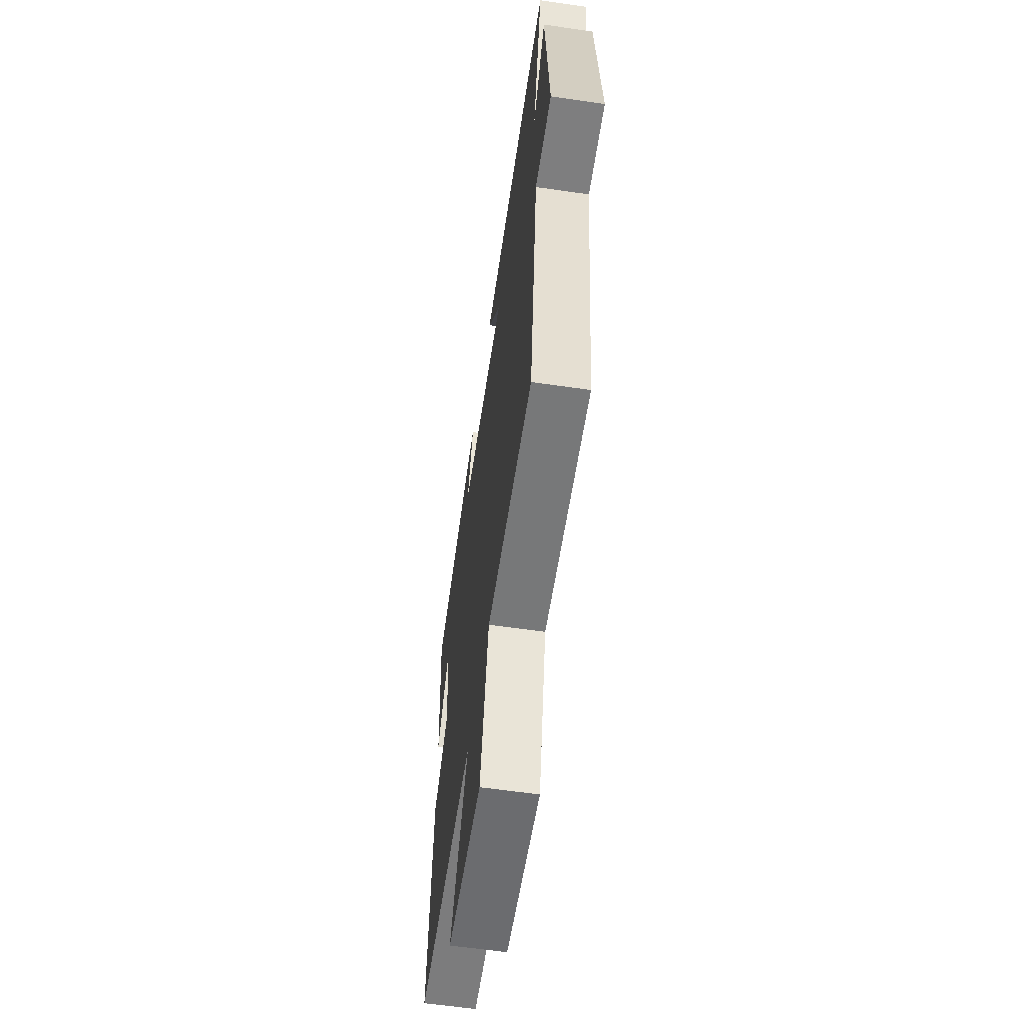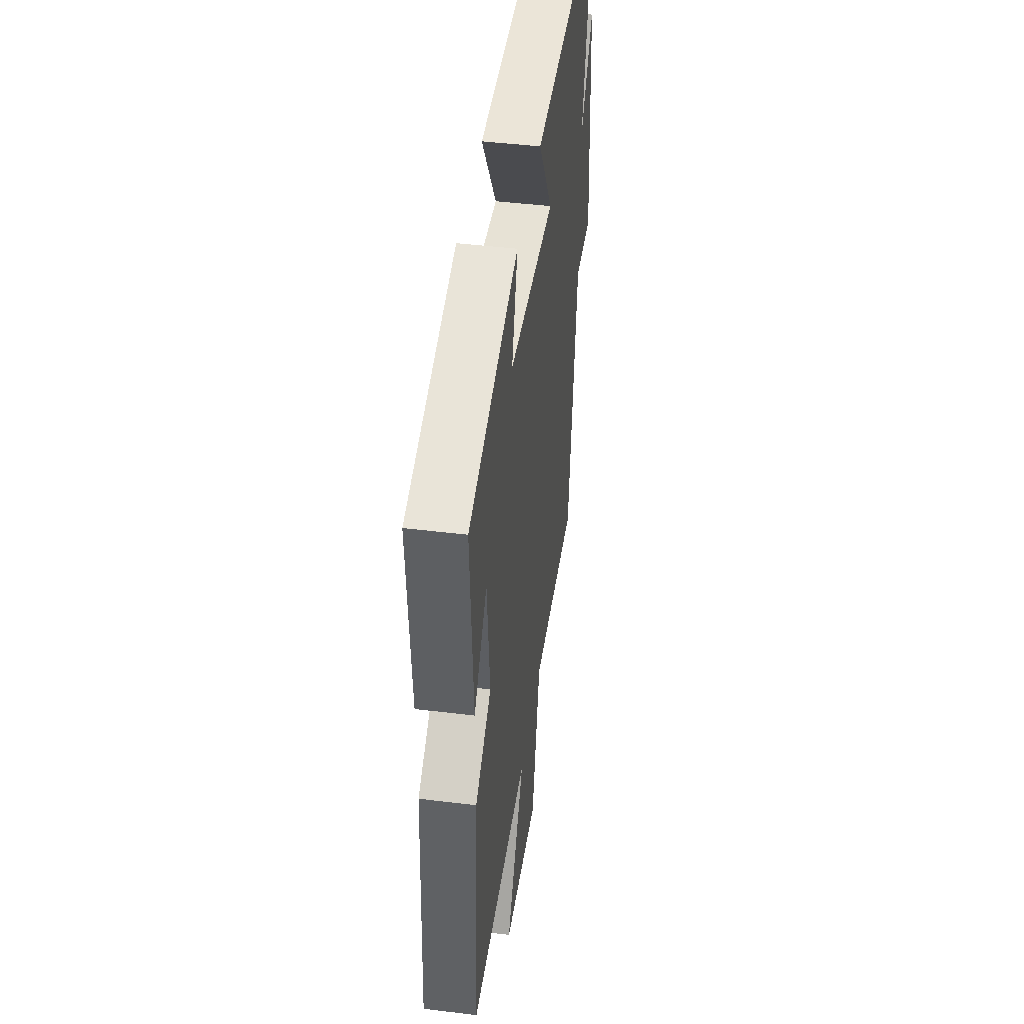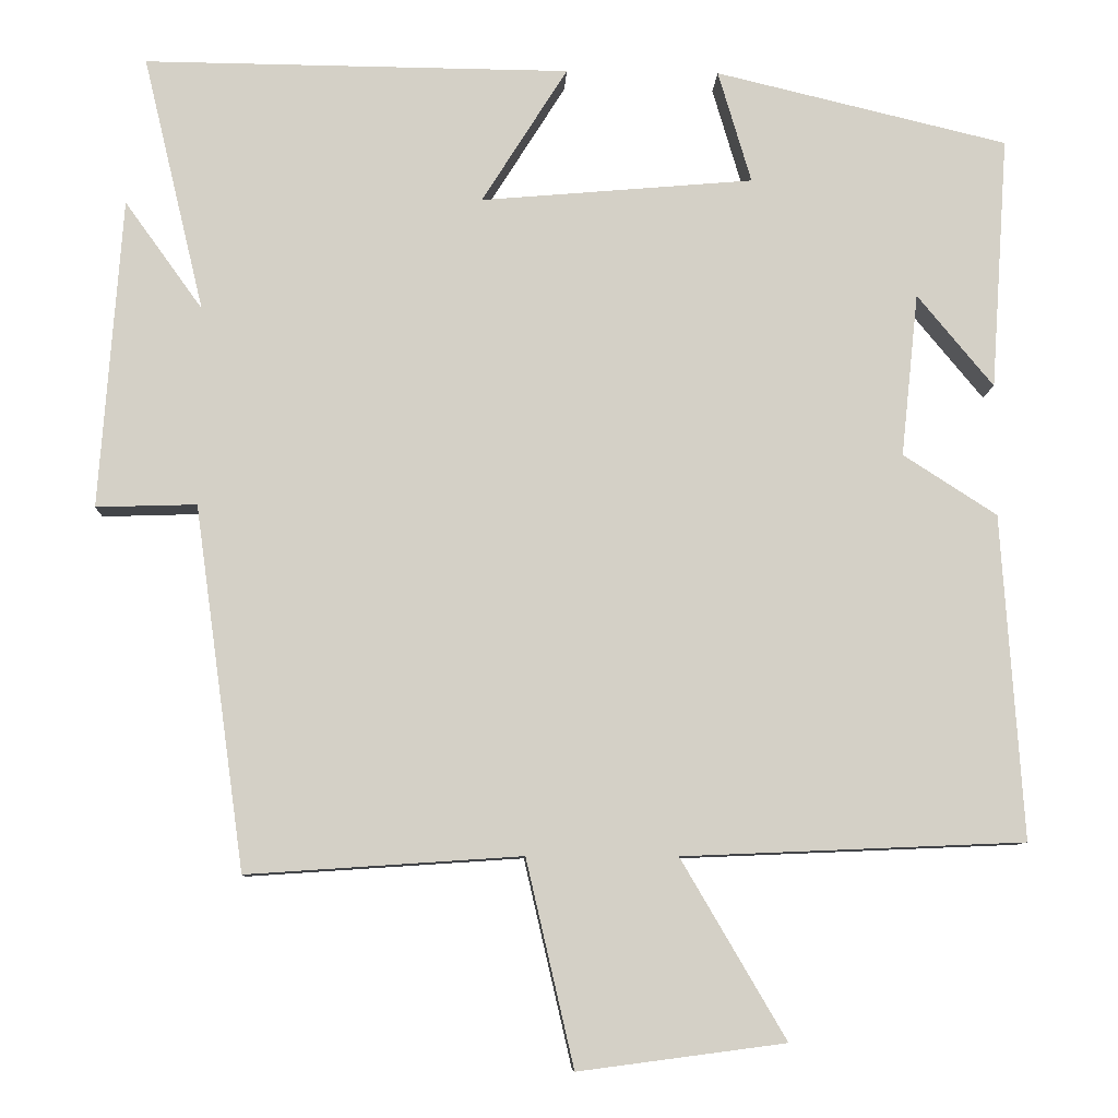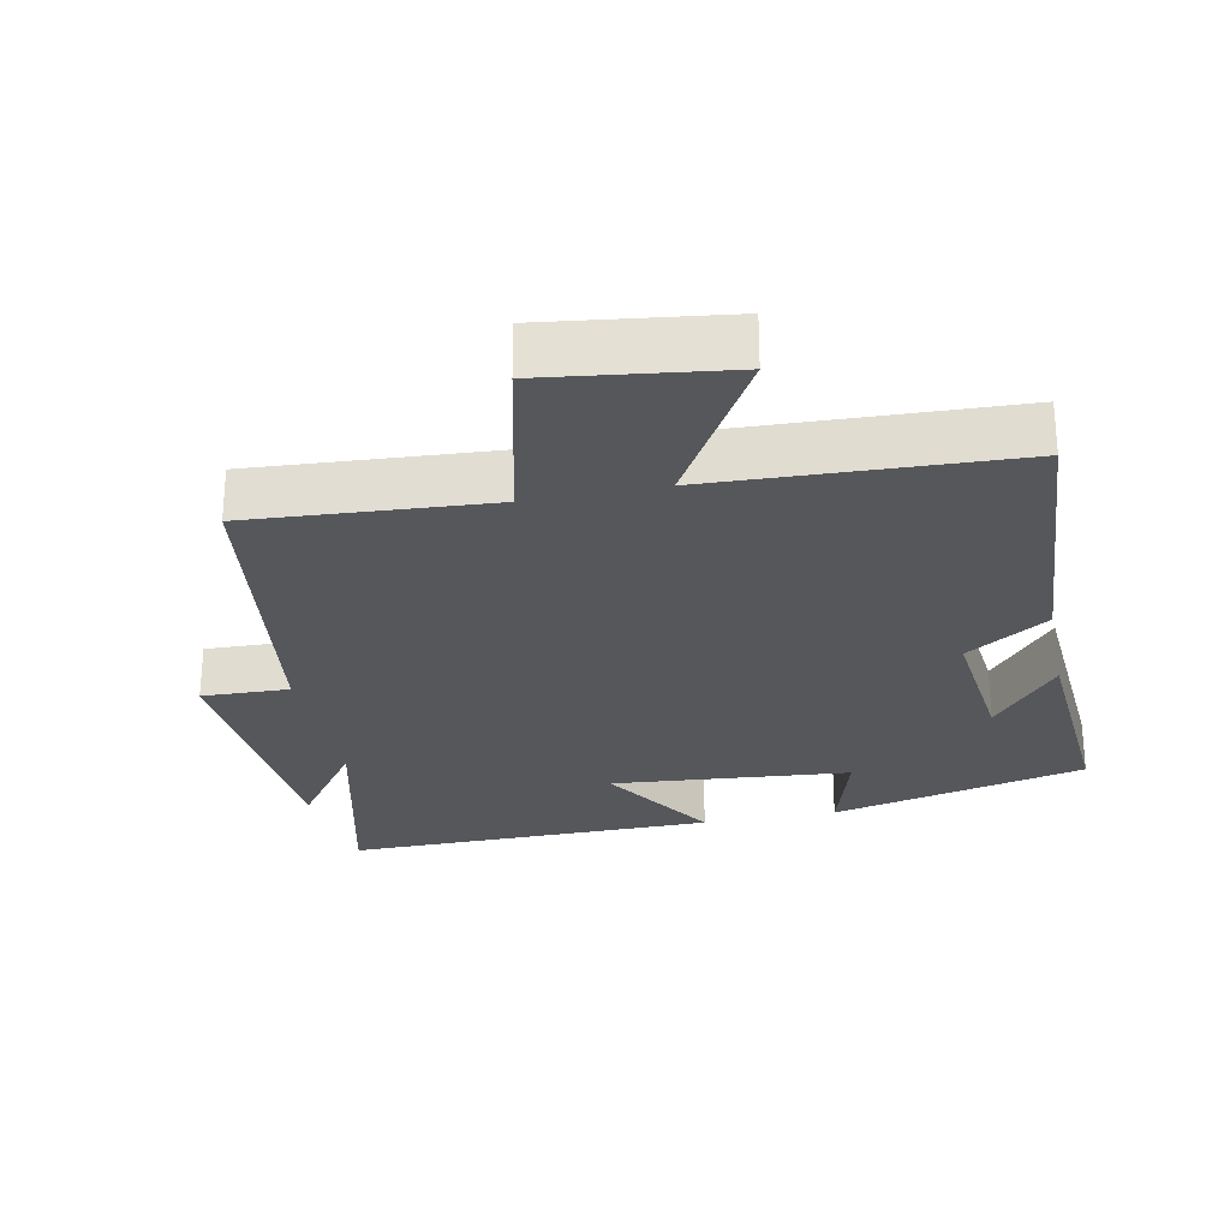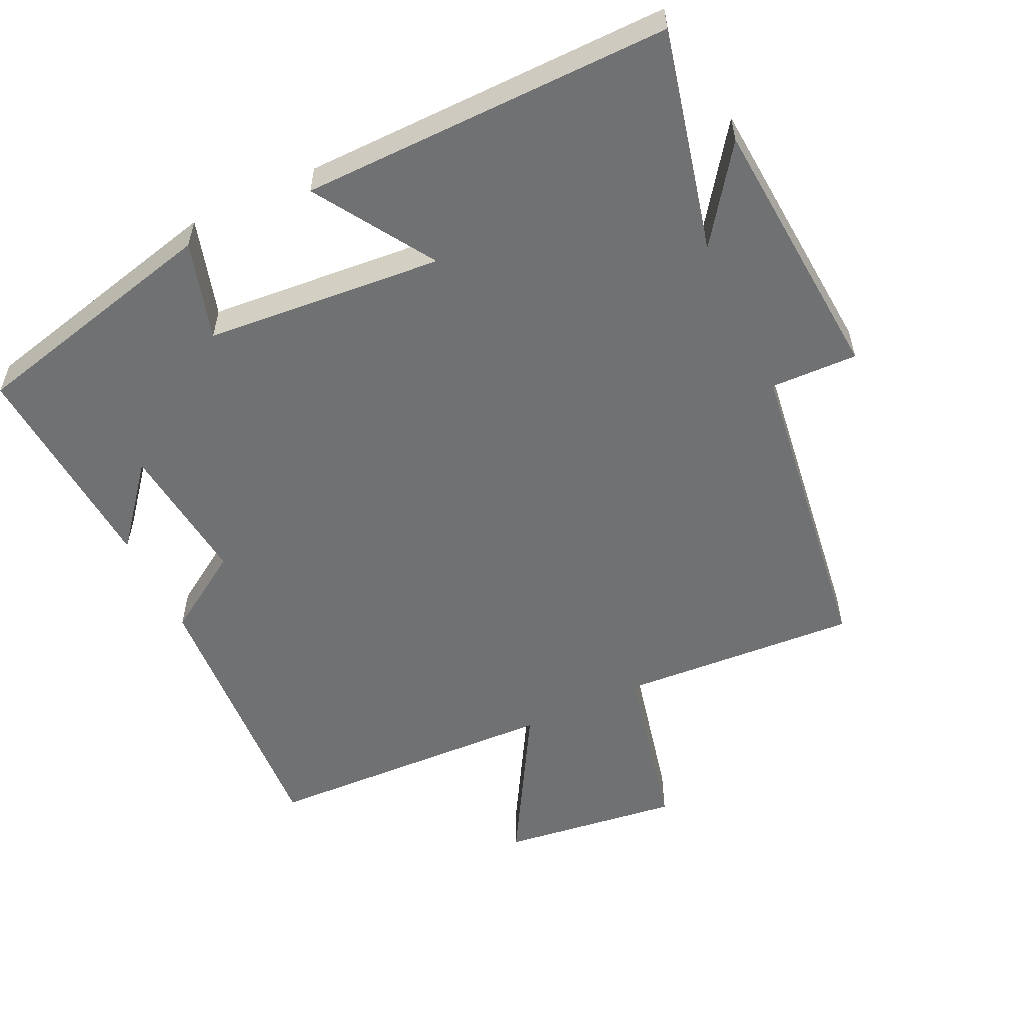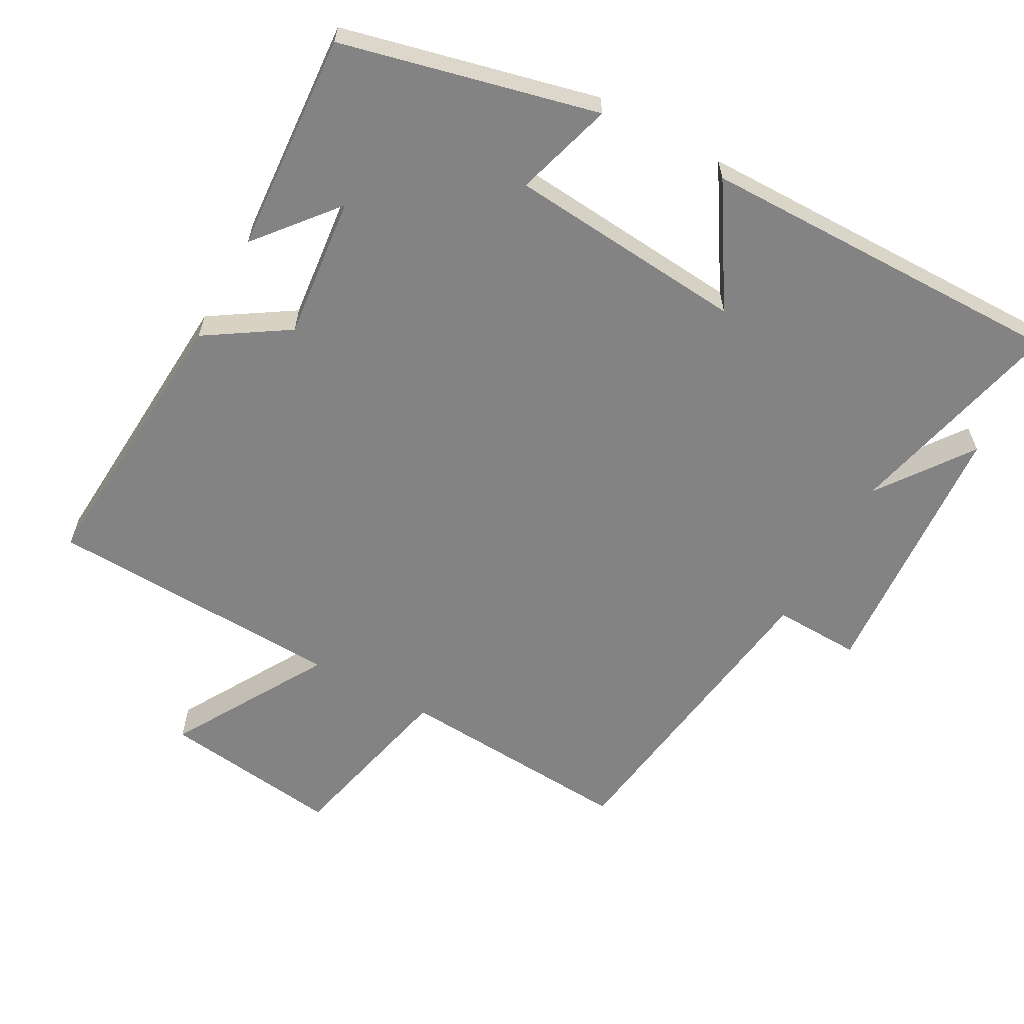
<metadata>
{"format":"obj","ext":"obj","renderer":"f3d","projection":"perspective","resolution":1024,"background":"white","views":[{"elev":-61.2,"azim":81.6,"up":"+Z"},{"elev":45.1,"azim":-81.9,"up":"+Z"},{"elev":-8.8,"azim":177.6,"up":"+Z"},{"elev":-26.9,"azim":-168.5,"up":"+Y"},{"elev":-55.2,"azim":25.5,"up":"+Y"},{"elev":-61.1,"azim":-28.8,"up":"+Y"}]}
</metadata>
<code>
v -0.522 0.07 0.412
v -0.153 0.07 0.5
v -0.195 0.07 0.358
v 0.149 0.07 0.328
v 0.041 0.07 0.5
v 0.577 0.07 0.505
v 0.5 0.07 0.183
v 0.598 0.07 0.319
v 0.626 0.07 -0.071
v 0.5 0.07 -0.067
v 0.437 0.07 -0.523
v 0.092 0.07 -0.5
v 0.032 0.07 -0.759
v -0.228 0.07 -0.725
v -0.096 0.07 -0.5
v -0.527 0.07 -0.482
v -0.5 0.07 -0.073
v -0.382 0.07 0.003
v -0.404 0.07 0.209
v -0.5 0.07 0.093
v -0.522 0 0.412
v -0.153 0 0.5
v -0.195 0 0.358
v 0.149 0 0.328
v 0.041 0 0.5
v 0.577 0 0.505
v 0.5 0 0.183
v 0.598 0 0.319
v 0.626 0 -0.071
v 0.5 0 -0.067
v 0.437 0 -0.523
v 0.092 0 -0.5
v 0.032 0 -0.759
v -0.228 0 -0.725
v -0.096 0 -0.5
v -0.527 0 -0.482
v -0.5 0 -0.073
v -0.382 0 0.003
v -0.404 0 0.209
v -0.5 0 0.093
f 19 20 1
f 15 16 17 18
f 15 18 19
f 12 13 14 15
f 12 15 19
f 10 11 12 19
f 7 8 9 10
f 7 10 19 1
f 4 5 6 7
f 3 4 7
f 1 2 3
f 1 3 7
f 21 40 39
f 38 37 36 35
f 39 38 35
f 35 34 33 32
f 39 35 32
f 39 32 31 30
f 30 29 28 27
f 21 39 30 27
f 27 26 25 24
f 27 24 23
f 23 22 21
f 27 23 21
f 1 21 22 2
f 2 22 23 3
f 3 23 24 4
f 4 24 25 5
f 5 25 26 6
f 6 26 27 7
f 7 27 28 8
f 8 28 29 9
f 9 29 30 10
f 10 30 31 11
f 11 31 32 12
f 12 32 33 13
f 13 33 34 14
f 14 34 35 15
f 15 35 36 16
f 16 36 37 17
f 17 37 38 18
f 18 38 39 19
f 19 39 40 20
f 20 40 21 1

</code>
